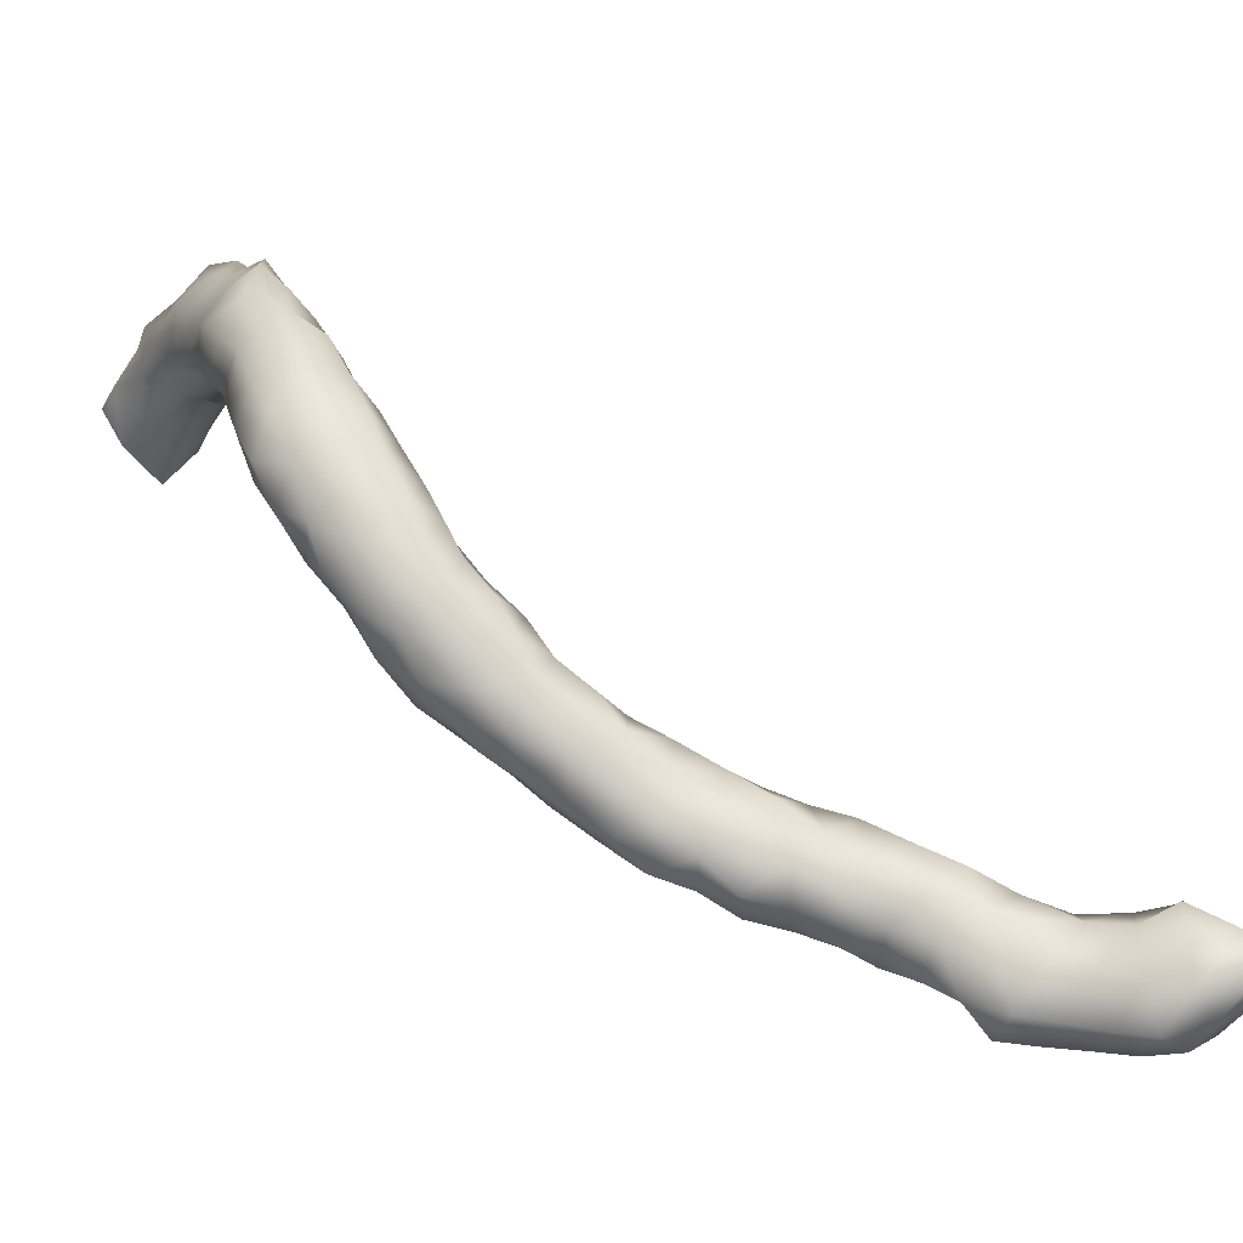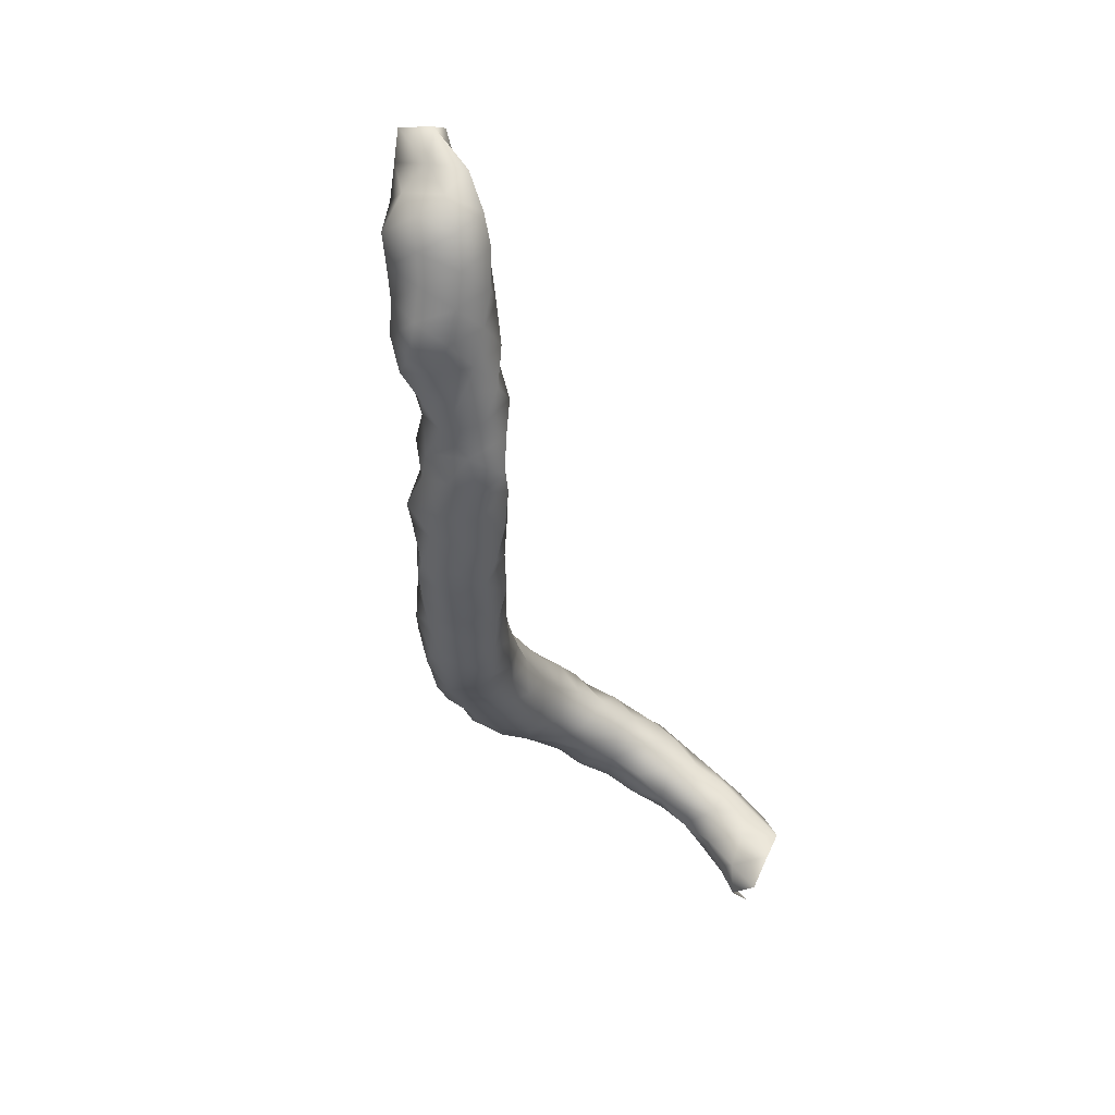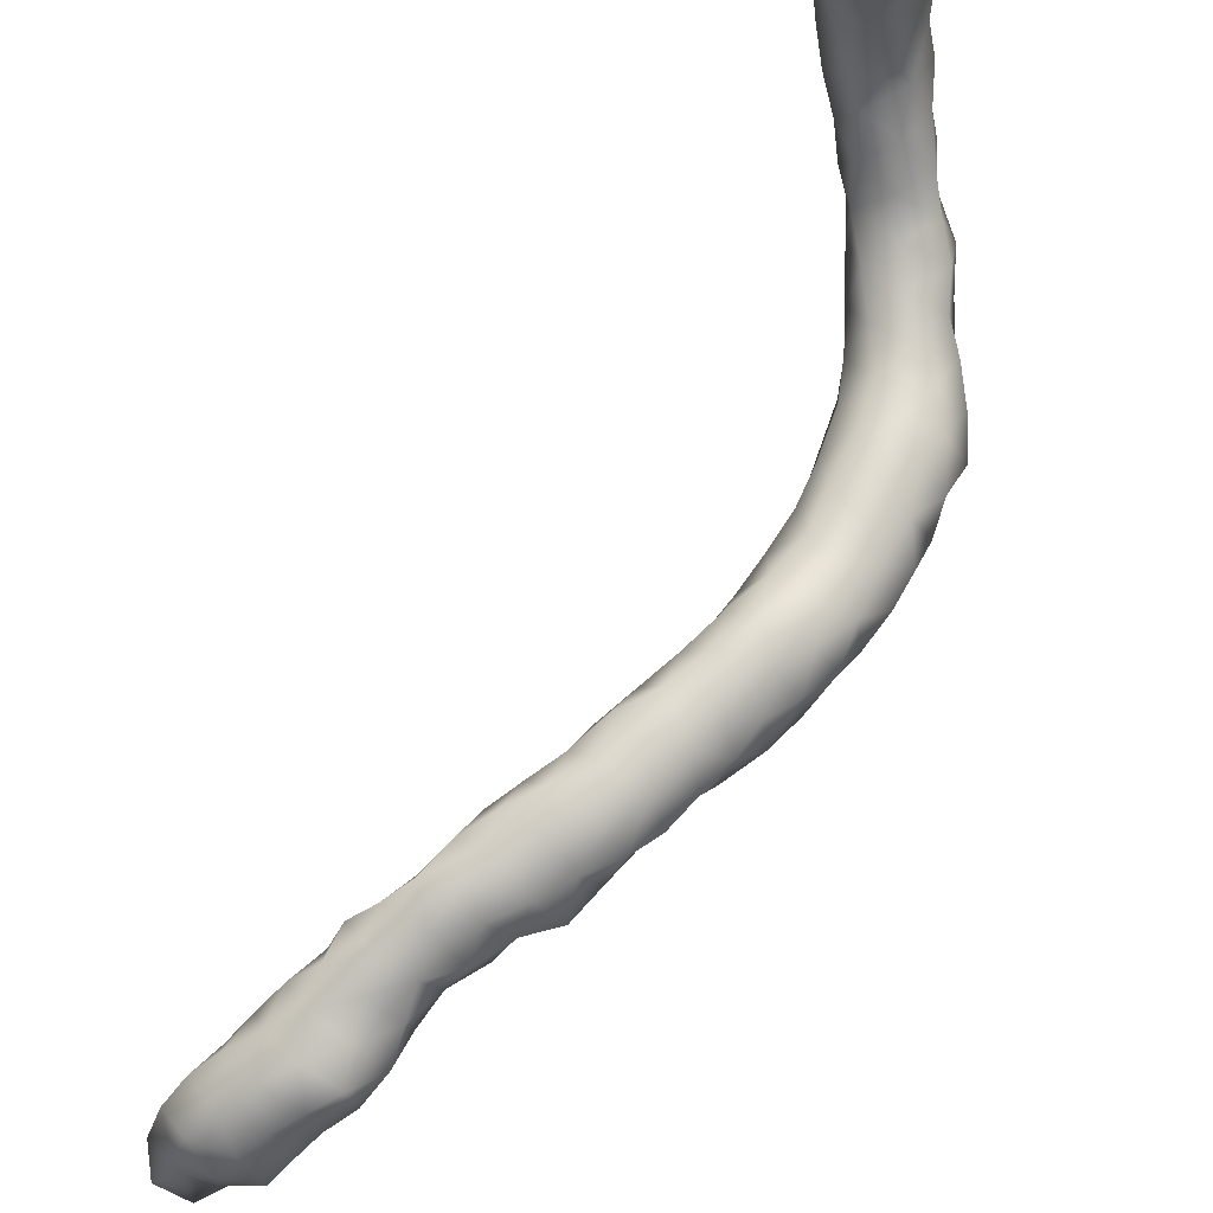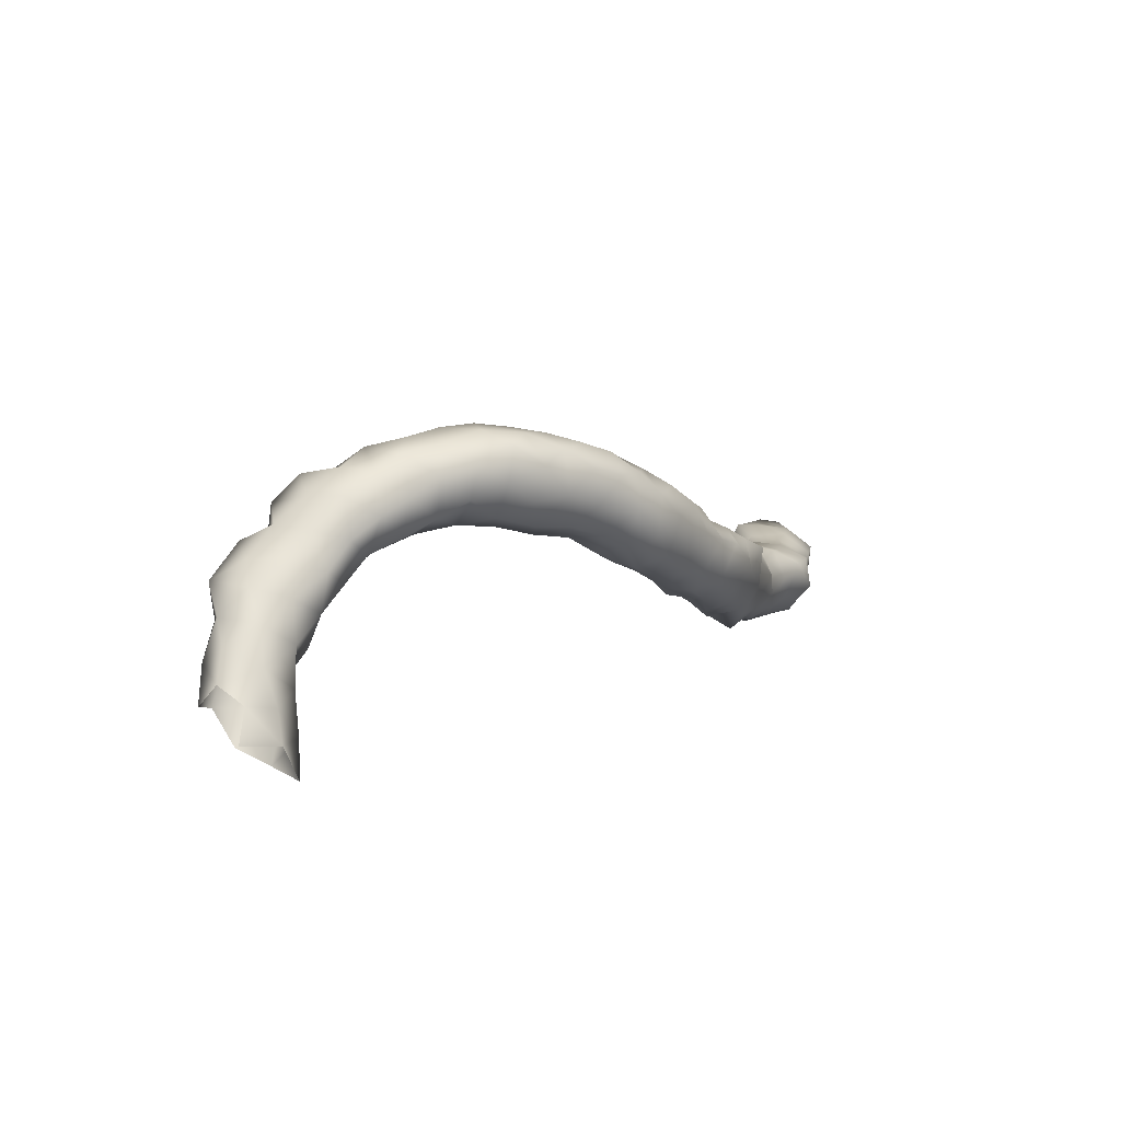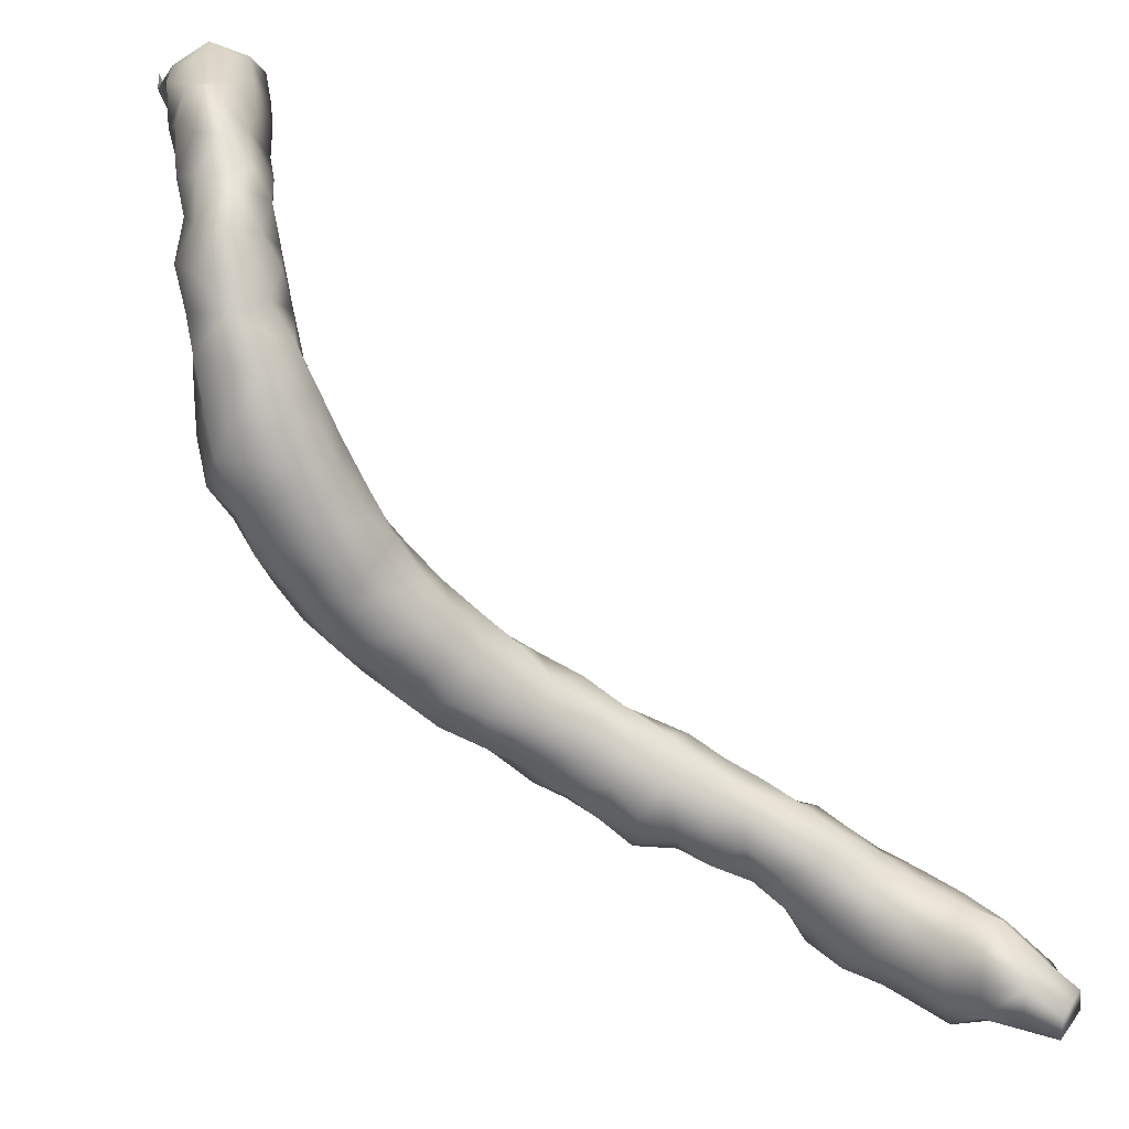
<metadata>
{"format":"obj","ext":"obj","renderer":"f3d","projection":"perspective","resolution":1024,"background":"white","views":[{"elev":-17.9,"azim":-77.1,"up":"+Y"},{"elev":13.4,"azim":27.7,"up":"+Z"},{"elev":-46.9,"azim":136.3,"up":"+Y"},{"elev":-75.9,"azim":-105.7,"up":"+Z"},{"elev":38.3,"azim":-59.8,"up":"+Y"}]}
</metadata>
<code>
v -4.42 -99.01 49.92
v -4.184 -99.42 49.6
v -4.366 -98.96 49.37
v -4.152 -99.46 50.1
v -4.784 -98.72 49.53
v -4.832 -98.74 50.07
v -4.479 -99.12 50.48
v -4.345 -99.91 49.84
v -4.452 -99.84 49.36
v -4.295 -99.4 49.1
v -4.302 -98.95 48.82
v -4.656 -98.65 49
v -4.358 -100 50.31
v -4.193 -99.57 50.56
v -5.115 -98.58 49.05
v -5.232 -98.9 49.64
v -5.339 -98.98 50.12
v -4.91 -98.69 50.56
v -4.89 -99.05 51.1
v -4.42 -99.55 51.07
v -4.868 -100.1 49.64
v -4.848 -100.1 50.07
v -4.962 -100 49.18
v -4.617 -99.76 48.88
v -4.45 -99.38 48.58
v -4.322 -99.01 48.28
v -4.539 -98.57 48.5
v -4.91 -98.29 48.56
v -4.883 -100.1 50.51
v -4.565 -99.89 50.78
v -5.503 -98.78 48.72
v -5.445 -98.91 49.22
v -5.356 -98.34 48.6
v -5.496 -99.38 49.31
v -5.472 -99.39 49.76
v -5.513 -99.52 50.19
v -5.475 -99.2 50.62
v -5.379 -98.78 50.56
v -5.388 -99.07 51.09
v -4.91 -99.26 51.56
v -4.884 -99.59 51.59
v -4.924 -99.69 51.14
v -5.386 -99.87 49.44
v -5.378 -99.97 49.86
v -5.4 -100 50.3
v -5.073 -99.95 48.72
v -5.46 -99.79 48.97
v -4.914 -99.57 48.47
v -4.717 -99.33 48.1
v -4.542 -99.04 47.77
v -4.394 -98.57 48.06
v -4.891 -98.14 48.1
v -5.409 -98.12 48.13
v -5.177 -99.9 50.79
v -5.589 -98.61 48.22
v -5.579 -99.12 48.33
v -5.5 -99.28 48.83
v -5.527 -99.62 50.65
v -5.466 -99.61 51.13
v -5.379 -99.27 51.56
v -5.417 -99.58 51.57
v -5.425 -99.63 48.48
v -5.245 -99.39 48.07
v -5.041 -99.2 47.66
v -4.812 -98.95 47.28
v -4.408 -98.65 47.56
v -4.82 -98.06 47.56
v -5.379 -97.82 47.56
v -5.631 -98.33 47.76
v -5.519 -98.94 47.82
v -5.398 -99.04 47.32
v -5.192 -98.86 46.9
v -4.795 -98.71 46.76
v -4.441 -98.63 47.06
v -4.62 -98.36 47.29
v -4.894 -97.89 47.12
v -5.336 -97.65 47.07
v -5.714 -98.05 47.32
v -5.79 -98.66 47.42
v -5.654 -98.75 46.92
v -5.404 -98.75 46.42
v -4.931 -98.54 46.36
v -4.631 -98.2 46.74
v -4.892 -97.73 46.63
v -5.316 -97.42 46.59
v -5.811 -97.69 46.85
v -5.902 -98.33 47.01
v -5.955 -98.65 46.51
v -5.648 -98.52 46.04
v -5.17 -98.39 45.95
v -4.753 -98.08 46.21
v -4.986 -97.61 46.13
v -5.343 -97.23 46.06
v -5.766 -97.36 46.35
v -6.042 -97.76 46.31
v -6.058 -98.12 46.64
v -6.095 -98.29 46.15
v -5.906 -98.38 45.62
v -5.421 -98.27 45.5
v -4.942 -97.99 45.7
v -5.103 -97.47 45.62
v -5.357 -97.01 45.54
v -5.811 -97.05 45.86
v -6.113 -97.44 45.89
v -6.241 -97.95 45.83
v -6.154 -98.08 45.34
v -5.711 -98 45.1
v -5.214 -97.83 45.26
v -5.182 -97.27 45.1
v -5.44 -96.83 44.99
v -5.806 -96.79 45.41
v -6.311 -97.07 45.5
v -6.367 -97.59 45.43
v -6.233 -97.81 44.94
v -5.834 -97.64 44.63
v -5.41 -97.61 44.82
v -5.404 -97.15 44.53
v -5.562 -96.59 44.51
v -5.82 -96.43 44.96
v -6.231 -96.64 45.2
v -6.605 -96.89 45.02
v -6.588 -97.38 45.01
v -6.34 -97.52 44.54
v -5.833 -97.3 44.24
v -5.629 -96.83 44.06
v -5.695 -96.28 44.02
v -5.881 -96.14 44.53
v -6.377 -96.33 44.82
v -6.75 -97.17 44.49
v -6.846 -96.67 44.66
v -6.335 -97.26 44.14
v -6.057 -96.97 43.79
v -5.805 -96.54 43.57
v -5.875 -95.95 43.52
v -5.935 -95.82 44.08
v -6.333 -95.87 44.51
v -6.831 -96.21 44.55
v -6.959 -96.77 44.17
v -6.614 -96.99 43.87
v -6.39 -96.72 43.44
v -6.157 -96.33 43.26
v -6.259 -95.94 42.99
v -6.067 -95.51 43.17
v -6.005 -95.44 43.69
v -6.346 -95.48 44.12
v -6.828 -95.8 44.34
v -7.099 -96.31 44.08
v -6.893 -96.63 43.61
v -6.708 -96.32 43.13
v -6.714 -95.79 42.8
v -6.328 -95.46 42.67
v -6.054 -95.02 42.82
v -6.088 -95 43.33
v -6.368 -95.03 43.77
v -6.835 -95.43 44.04
v -7.206 -95.84 43.95
v -7.141 -96.23 43.52
v -7.132 -95.97 43.03
v -7.183 -95.56 42.71
v -6.801 -95.32 42.42
v -6.274 -94.99 42.38
v -6.106 -94.47 42.45
v -6.079 -94.51 42.95
v -6.32 -94.54 43.4
v -6.767 -94.63 43.62
v -6.855 -95.03 43.84
v -7.247 -95.38 43.71
v -7.327 -95.77 43.43
v -7.397 -95.35 43.15
v -7.356 -95.09 42.61
v -7.14 -94.89 42.19
v -6.645 -94.88 42.12
v -6.327 -94.45 42.02
v -6.072 -93.96 42.1
v -6.07 -93.96 42.63
v -6.277 -94.06 43.08
v -6.716 -94.18 43.35
v -7.181 -94.43 43.36
v -7.264 -94.92 43.58
v -7.414 -94.82 43.04
v -7.439 -94.51 42.49
v -6.84 -94.48 41.88
v -7.316 -94.43 42.01
v -6.534 -94.06 41.72
v -6.204 -93.71 41.62
v -5.846 -93.47 41.93
v -5.984 -93.44 42.43
v -6.316 -93.47 42.84
v -6.654 -93.74 43.08
v -7.118 -93.9 43.12
v -7.382 -94.3 42.91
v -7.345 -93.84 42.68
v -7.375 -93.96 42.21
v -7.072 -94.01 41.75
v -6.774 -93.59 41.53
v -6.436 -93.3 41.35
v -5.88 -93.34 41.43
v -5.521 -93.01 41.7
v -5.761 -93.01 42.16
v -6.299 -92.99 42.57
v -6.916 -93.41 42.84
v -6.836 -92.96 42.59
v -7.219 -93.41 42.42
v -7.126 -93.51 41.92
v -6.91 -93.04 41.67
v -6.624 -92.8 41.39
v -6.176 -93.02 41.05
v -5.598 -92.97 41.21
v -5.121 -92.64 41.45
v -5.444 -92.52 41.83
v -5.807 -92.47 42.09
v -6.316 -92.54 42.28
v -6.776 -92.54 42.06
v -7.016 -93.01 42.15
v -6.31 -92.49 41.05
v -6.554 -92.34 41.55
v -5.825 -92.72 40.83
v -5.217 -92.79 40.94
v -4.753 -92.53 41.07
v -4.91 -92.07 41.39
v -5.28 -92.07 41.63
v -5.848 -92.07 41.88
v -6.346 -92.19 41.99
v -5.823 -92.22 40.85
v -6.132 -92.02 41.23
v -6.295 -91.85 41.65
v -5.435 -92.56 40.55
v -4.884 -92.61 40.53
v -4.376 -92.56 40.6
v -4.432 -92.15 41.01
v -4.881 -91.57 41.08
v -5.379 -91.66 41.47
v -5.849 -91.59 41.54
v -5.478 -91.99 40.51
v -5.727 -91.72 40.99
v -5.071 -92.22 40.23
v -4.549 -92.43 40.08
v -4.013 -92.4 40.41
v -3.979 -92.05 40.73
v -4.405 -91.7 40.85
v -4.91 -91.14 40.56
v -5.379 -91.35 41.06
v -4.441 -91.34 40.56
v -5.282 -91.53 40.65
v -5.061 -91.66 40.23
v -4.755 -91.94 39.88
v -4.322 -92.13 39.6
v -4.037 -92.56 39.92
v -3.5 -92.49 40.1
v -3.493 -92.07 40.37
v -3.915 -91.6 40.47
v -4.629 -91.39 40.1
v -4.042 -91.36 40
v -4.432 -91.58 39.66
v -3.942 -92.06 39.12
v -3.907 -92.43 39.45
v -4.008 -91.65 39.42
v -3.532 -92.77 39.66
v -3.024 -92.52 39.82
v -3.065 -92.01 40
v -3.464 -91.61 40.1
v -3.591 -91.48 39.64
v -3.534 -92.13 38.83
v -3.578 -92.62 39.12
v -3.082 -92.92 39.42
f 1 2 3
f 4 2 1
f 5 6 1
f 5 1 3
f 1 7 4
f 7 1 6
f 8 9 2
f 2 9 10
f 2 10 3
f 8 2 4
f 11 12 3
f 12 5 3
f 11 3 10
f 13 8 4
f 14 13 4
f 7 14 4
f 16 5 15
f 12 15 5
f 16 6 5
f 16 17 6
f 17 18 6
f 18 7 6
f 20 7 19
f 7 20 14
f 18 19 7
f 8 21 9
f 21 8 22
f 8 13 22
f 24 9 23
f 9 24 10
f 9 21 23
f 10 24 25
f 25 11 10
f 11 25 26
f 11 27 12
f 27 11 26
f 28 15 12
f 28 12 27
f 13 29 22
f 30 29 13
f 30 13 14
f 20 30 14
f 31 32 15
f 31 15 33
f 33 15 28
f 16 15 32
f 34 35 16
f 34 16 32
f 35 17 16
f 35 36 17
f 36 37 17
f 38 17 37
f 17 38 18
f 38 19 18
f 38 39 19
f 39 40 19
f 41 20 19
f 40 41 19
f 42 30 20
f 20 41 42
f 23 21 43
f 43 21 44
f 44 21 22
f 45 44 22
f 29 45 22
f 46 24 23
f 23 47 46
f 43 47 23
f 24 46 48
f 48 25 24
f 25 48 49
f 25 49 26
f 26 49 50
f 51 26 50
f 27 26 51
f 27 51 52
f 28 27 52
f 53 28 52
f 33 28 53
f 54 45 29
f 54 29 30
f 54 30 42
f 55 56 31
f 56 57 31
f 31 33 55
f 31 57 32
f 57 34 32
f 33 53 55
f 43 35 34
f 47 34 57
f 47 43 34
f 43 44 35
f 35 44 36
f 44 45 36
f 45 58 36
f 36 58 37
f 58 39 37
f 39 38 37
f 58 59 39
f 60 39 59
f 60 40 39
f 40 61 41
f 40 60 61
f 41 61 42
f 59 54 42
f 61 59 42
f 45 54 58
f 62 46 47
f 46 62 48
f 62 47 57
f 48 62 63
f 63 49 48
f 64 50 49
f 63 64 49
f 64 65 50
f 50 65 66
f 50 66 51
f 51 66 52
f 52 66 67
f 68 53 52
f 68 52 67
f 68 69 53
f 55 53 69
f 54 59 58
f 70 56 55
f 70 55 69
f 62 57 56
f 56 63 62
f 70 63 56
f 61 60 59
f 64 63 70
f 71 64 70
f 64 71 65
f 71 72 65
f 72 73 65
f 66 65 74
f 74 65 73
f 66 74 67
f 67 74 75
f 76 68 67
f 76 67 75
f 78 68 77
f 76 77 68
f 69 68 78
f 79 70 69
f 79 69 78
f 71 70 79
f 80 71 79
f 72 71 80
f 80 81 72
f 72 81 73
f 73 81 82
f 82 83 73
f 83 74 73
f 75 74 83
f 83 76 75
f 84 77 76
f 84 76 83
f 86 77 85
f 77 84 85
f 78 77 86
f 78 87 79
f 86 87 78
f 87 80 79
f 80 88 81
f 88 80 87
f 81 89 90
f 81 88 89
f 82 81 90
f 90 91 82
f 82 91 83
f 83 91 84
f 84 91 92
f 92 85 84
f 94 85 93
f 92 93 85
f 94 86 85
f 96 86 95
f 86 94 95
f 96 87 86
f 88 87 96
f 97 88 96
f 89 88 97
f 98 89 97
f 90 89 99
f 89 98 99
f 99 100 90
f 90 100 91
f 100 92 91
f 93 92 101
f 101 92 100
f 102 103 93
f 102 93 101
f 103 94 93
f 104 95 94
f 94 103 104
f 95 105 97
f 105 95 104
f 97 96 95
f 98 97 105
f 106 107 98
f 99 98 107
f 105 106 98
f 99 107 108
f 108 100 99
f 101 100 108
f 108 109 101
f 109 102 101
f 110 111 102
f 110 102 109
f 111 103 102
f 103 112 104
f 112 103 111
f 113 105 104
f 112 113 104
f 113 106 105
f 114 106 113
f 107 106 114
f 107 114 115
f 116 107 115
f 107 116 108
f 108 116 109
f 116 117 109
f 109 117 110
f 110 117 118
f 118 119 110
f 110 119 111
f 112 111 120
f 119 120 111
f 121 122 112
f 113 112 122
f 112 120 121
f 114 113 122
f 115 114 123
f 123 114 122
f 123 124 115
f 117 115 124
f 115 117 116
f 117 125 118
f 124 125 117
f 118 125 126
f 118 126 127
f 127 119 118
f 128 119 127
f 120 119 128
f 121 120 128
f 121 129 122
f 130 129 121
f 130 121 128
f 129 123 122
f 131 123 129
f 131 124 123
f 132 124 131
f 125 124 132
f 125 133 126
f 132 133 125
f 134 126 133
f 134 135 126
f 135 127 126
f 135 136 127
f 127 136 128
f 130 128 137
f 136 137 128
f 139 129 138
f 138 129 130
f 129 139 131
f 138 130 137
f 139 132 131
f 132 140 133
f 140 132 139
f 133 140 141
f 141 134 133
f 141 142 134
f 144 134 143
f 143 134 142
f 135 134 144
f 145 135 144
f 135 145 136
f 137 136 146
f 145 146 136
f 138 137 147
f 137 146 147
f 148 139 138
f 148 138 147
f 140 139 148
f 140 149 141
f 148 149 140
f 141 149 142
f 142 149 150
f 150 151 142
f 142 151 143
f 143 152 153
f 151 152 143
f 144 143 153
f 144 153 154
f 154 145 144
f 154 155 145
f 145 155 146
f 147 146 156
f 156 146 155
f 157 148 147
f 156 157 147
f 149 148 157
f 149 158 150
f 149 157 158
f 158 159 150
f 159 160 150
f 160 151 150
f 151 160 161
f 152 151 161
f 152 161 162
f 163 152 162
f 153 152 163
f 163 164 153
f 164 154 153
f 165 154 164
f 166 155 154
f 154 165 166
f 156 155 167
f 166 167 155
f 168 157 156
f 156 167 168
f 158 157 168
f 159 158 169
f 158 168 169
f 159 170 160
f 159 169 170
f 171 160 170
f 160 171 172
f 161 160 172
f 172 173 161
f 161 173 162
f 162 173 174
f 162 174 175
f 163 162 175
f 163 175 176
f 176 164 163
f 177 165 164
f 177 164 176
f 179 165 178
f 177 178 165
f 165 179 166
f 179 167 166
f 169 168 167
f 169 167 179
f 170 169 180
f 169 179 180
f 171 170 181
f 170 180 181
f 172 171 182
f 182 171 183
f 183 171 181
f 173 172 182
f 182 184 173
f 173 184 174
f 174 184 185
f 185 186 174
f 174 187 175
f 174 186 187
f 187 188 175
f 188 176 175
f 189 176 188
f 176 189 177
f 190 178 177
f 189 190 177
f 179 178 180
f 180 178 191
f 178 190 191
f 181 180 191
f 193 181 192
f 183 181 193
f 181 191 192
f 182 194 184
f 183 194 182
f 194 183 193
f 185 184 195
f 194 195 184
f 196 185 195
f 197 185 196
f 185 197 186
f 186 198 199
f 186 197 198
f 186 199 187
f 187 199 200
f 200 188 187
f 188 201 189
f 202 201 188
f 202 188 200
f 190 189 201
f 192 191 190
f 190 201 192
f 201 203 192
f 203 193 192
f 193 203 204
f 193 204 194
f 204 195 194
f 205 196 195
f 204 205 195
f 206 207 196
f 197 196 207
f 196 205 206
f 208 197 207
f 197 208 198
f 208 209 198
f 198 210 199
f 209 210 198
f 199 210 211
f 212 199 211
f 212 200 199
f 200 213 202
f 212 213 200
f 203 201 202
f 203 202 214
f 202 213 214
f 203 214 204
f 205 204 214
f 205 213 206
f 213 205 214
f 207 206 215
f 206 216 215
f 213 216 206
f 207 215 217
f 207 217 208
f 208 217 218
f 218 209 208
f 219 209 218
f 209 220 221
f 219 220 209
f 221 210 209
f 222 210 221
f 222 211 210
f 223 211 222
f 211 223 212
f 213 212 223
f 213 223 216
f 215 224 217
f 225 215 216
f 225 224 215
f 223 226 216
f 225 216 226
f 217 227 218
f 227 217 224
f 218 227 228
f 218 228 219
f 229 219 228
f 230 219 229
f 219 230 220
f 232 220 231
f 232 221 220
f 230 231 220
f 221 233 222
f 232 233 221
f 233 226 222
f 222 226 223
f 227 224 234
f 235 234 224
f 235 224 225
f 226 233 225
f 225 233 235
f 234 236 227
f 236 228 227
f 229 228 237
f 236 237 228
f 237 238 229
f 229 238 230
f 238 239 230
f 240 231 230
f 240 230 239
f 241 242 231
f 231 243 241
f 231 240 243
f 231 242 232
f 232 235 233
f 235 232 242
f 234 244 245
f 236 234 245
f 235 244 234
f 235 242 244
f 246 236 245
f 236 246 237
f 237 247 248
f 237 246 247
f 237 248 238
f 250 238 249
f 249 238 248
f 239 238 250
f 251 239 250
f 240 239 251
f 251 243 240
f 241 245 244
f 252 241 243
f 245 241 252
f 244 242 241
f 243 253 252
f 251 253 243
f 246 245 252
f 246 254 247
f 254 246 252
f 247 255 256
f 257 247 254
f 257 255 247
f 247 256 248
f 248 258 249
f 256 258 248
f 259 249 258
f 259 260 249
f 250 249 260
f 251 250 261
f 261 250 260
f 261 253 251
f 254 252 253
f 257 254 253
f 262 253 261
f 257 253 262
f 263 264 255
f 256 255 264
f 264 258 256
f 264 265 258
f 265 259 258

</code>
